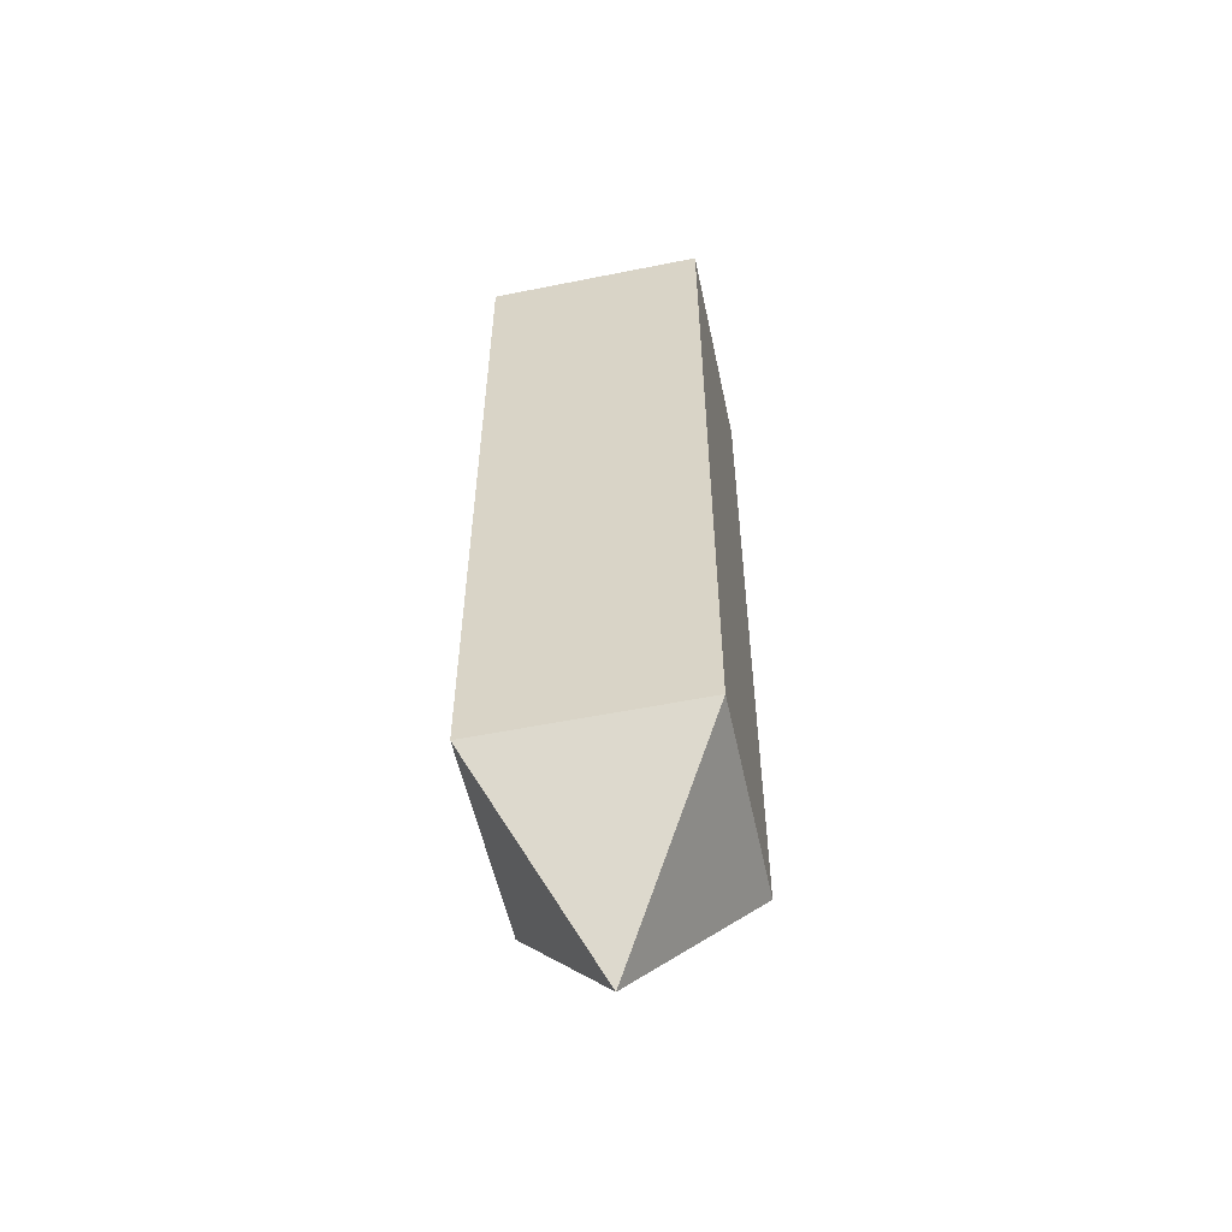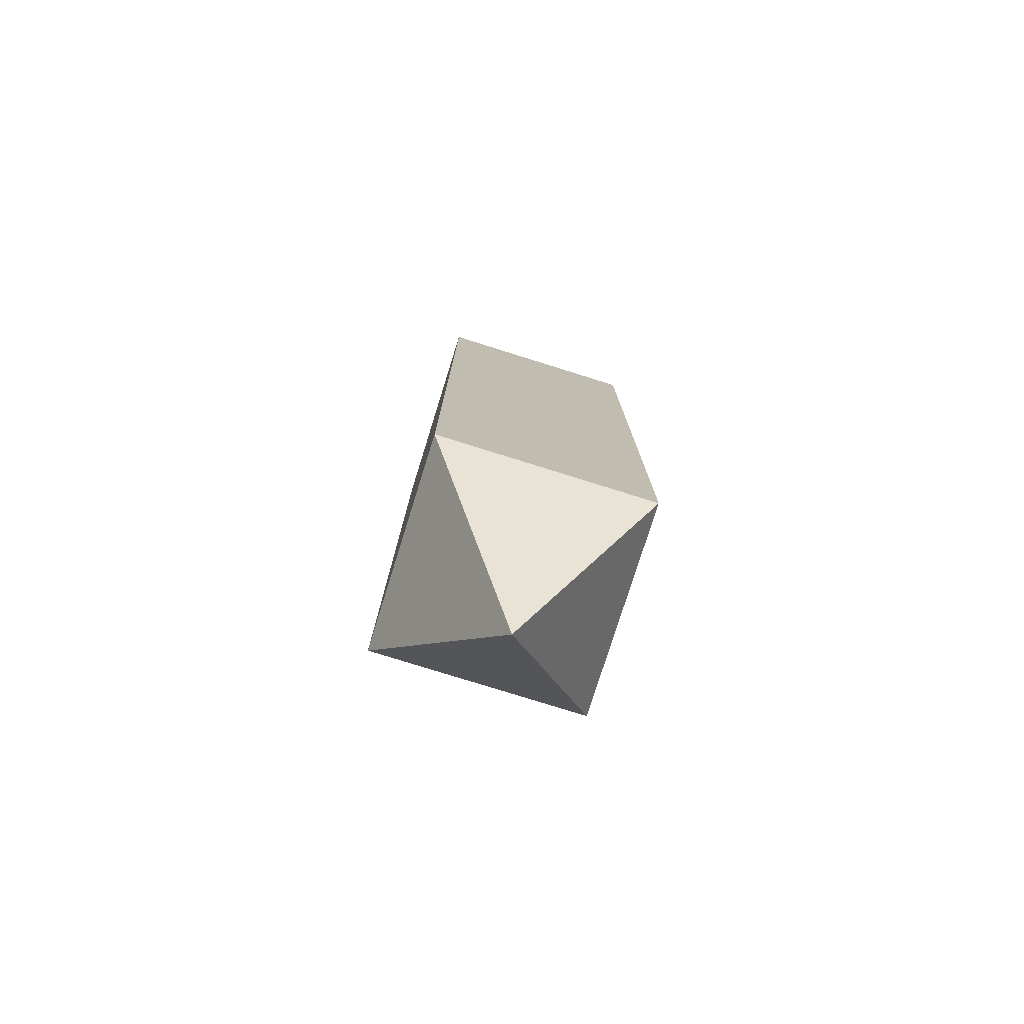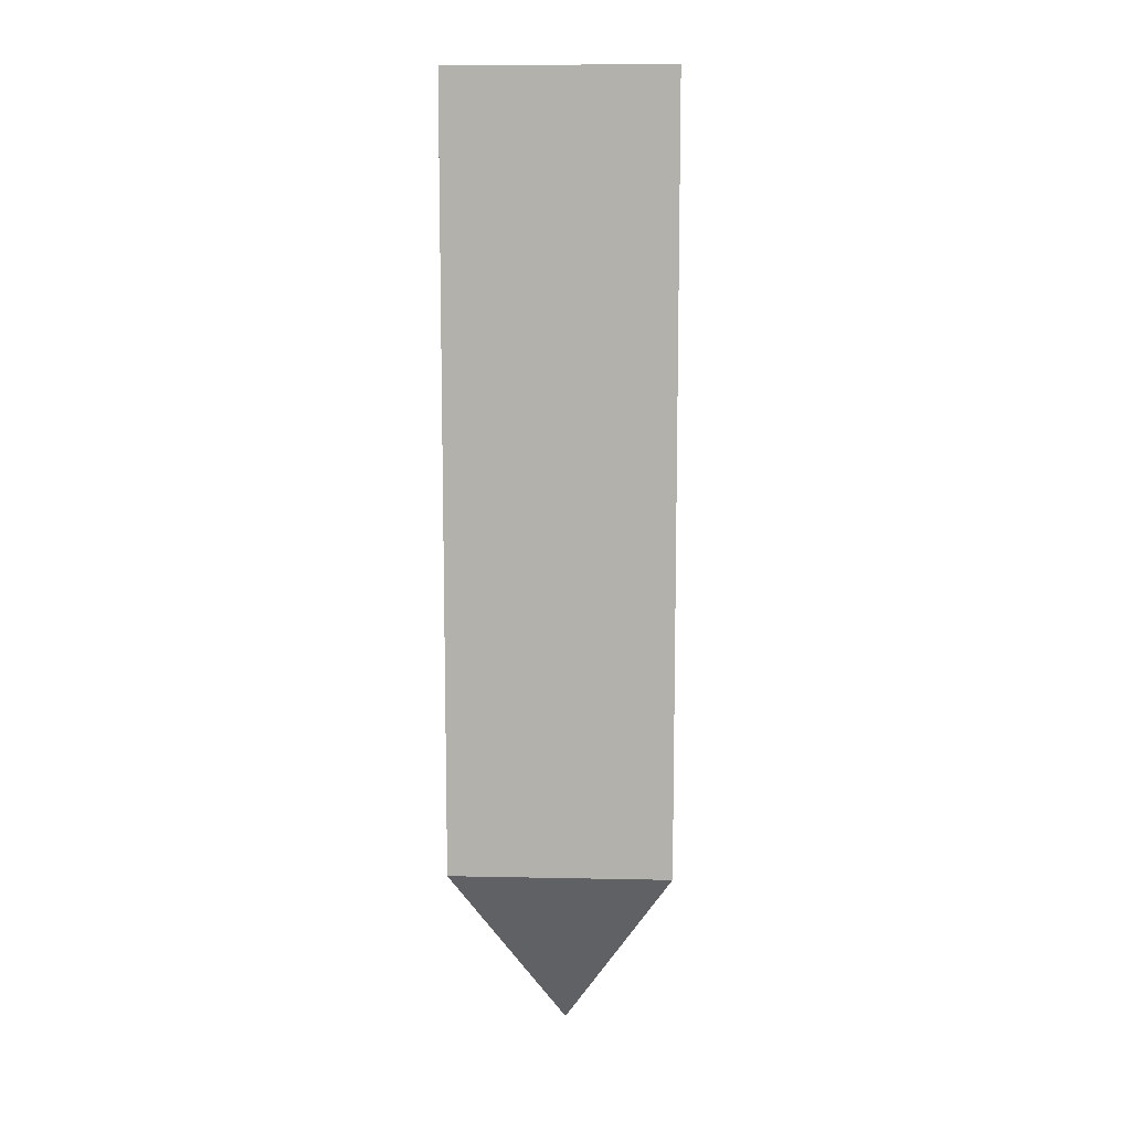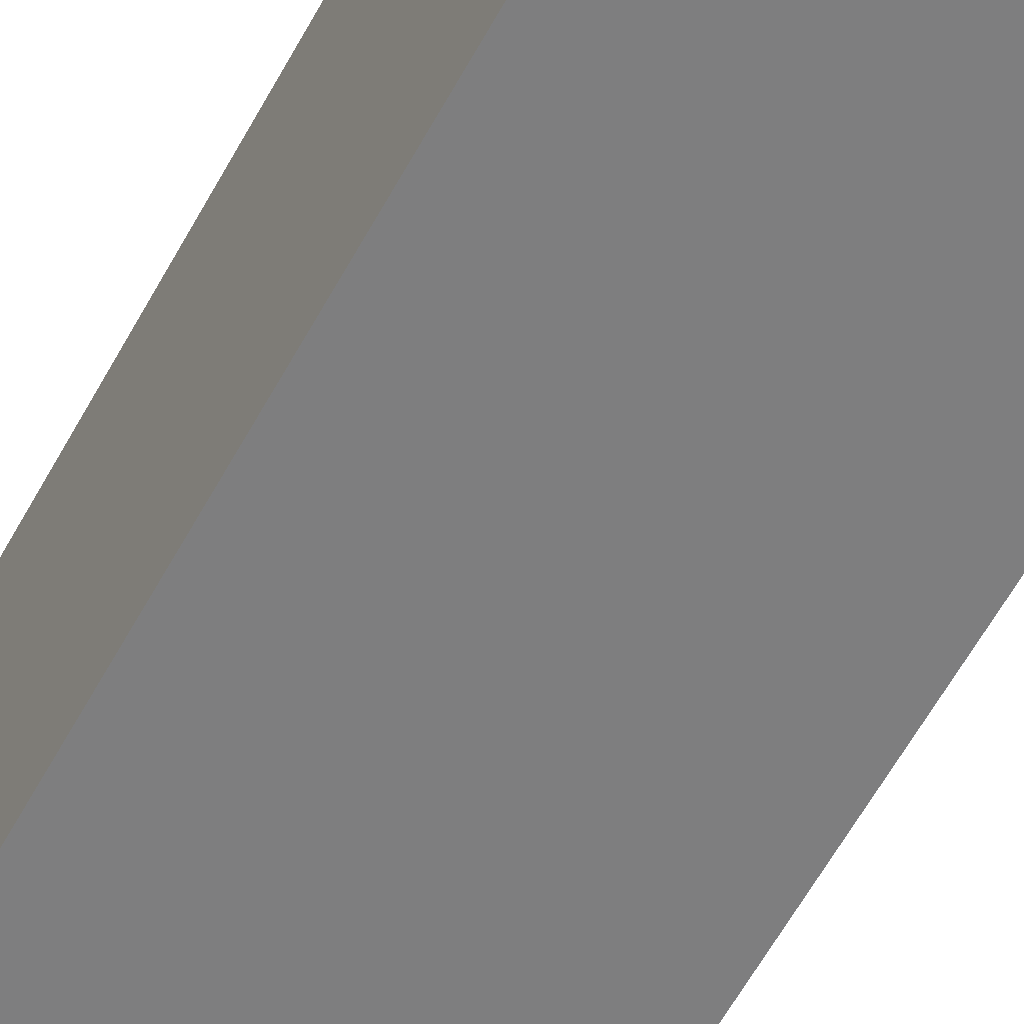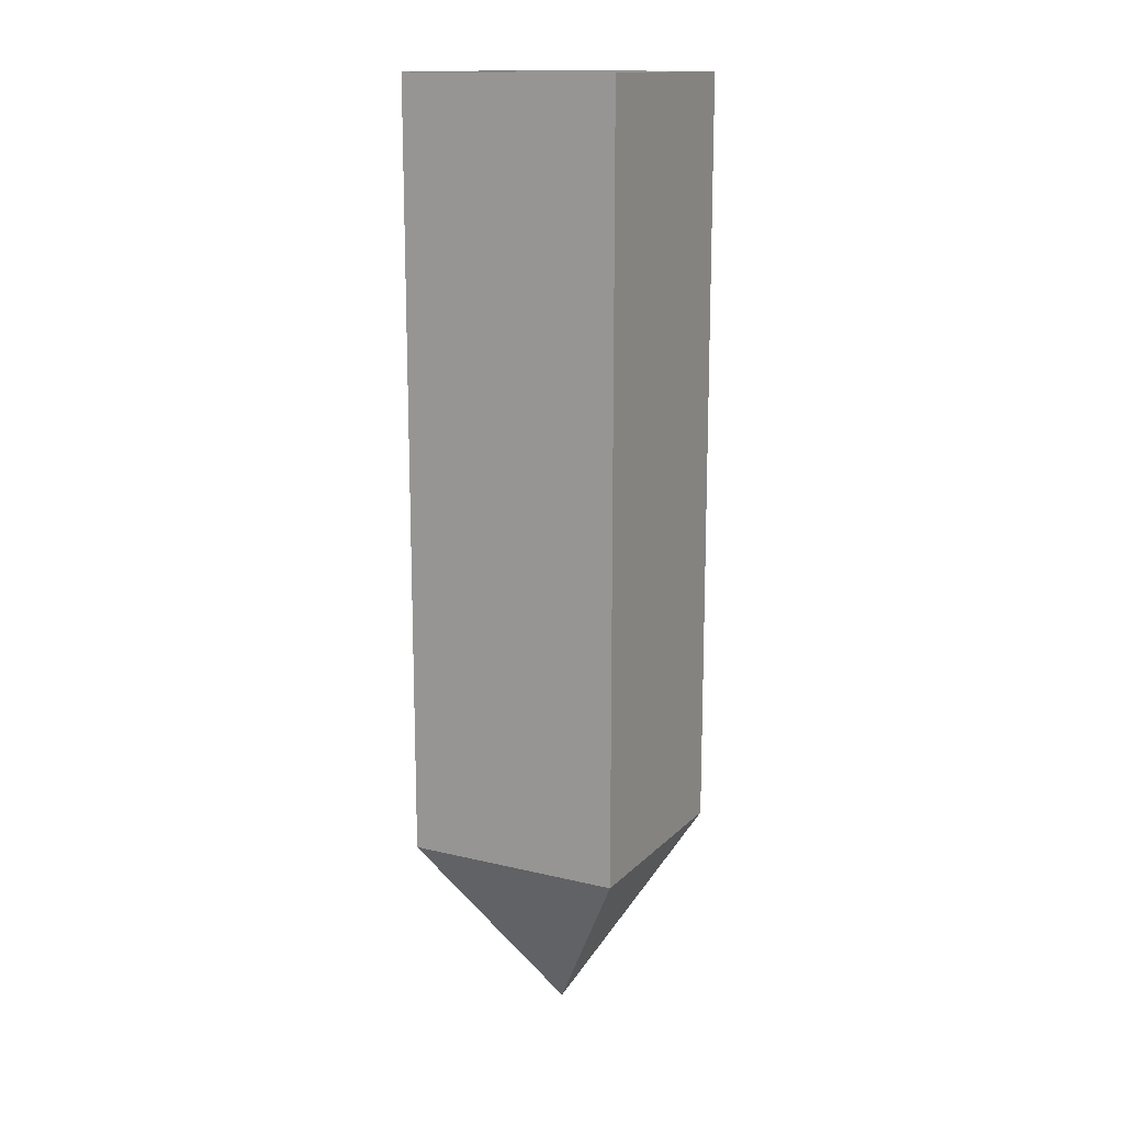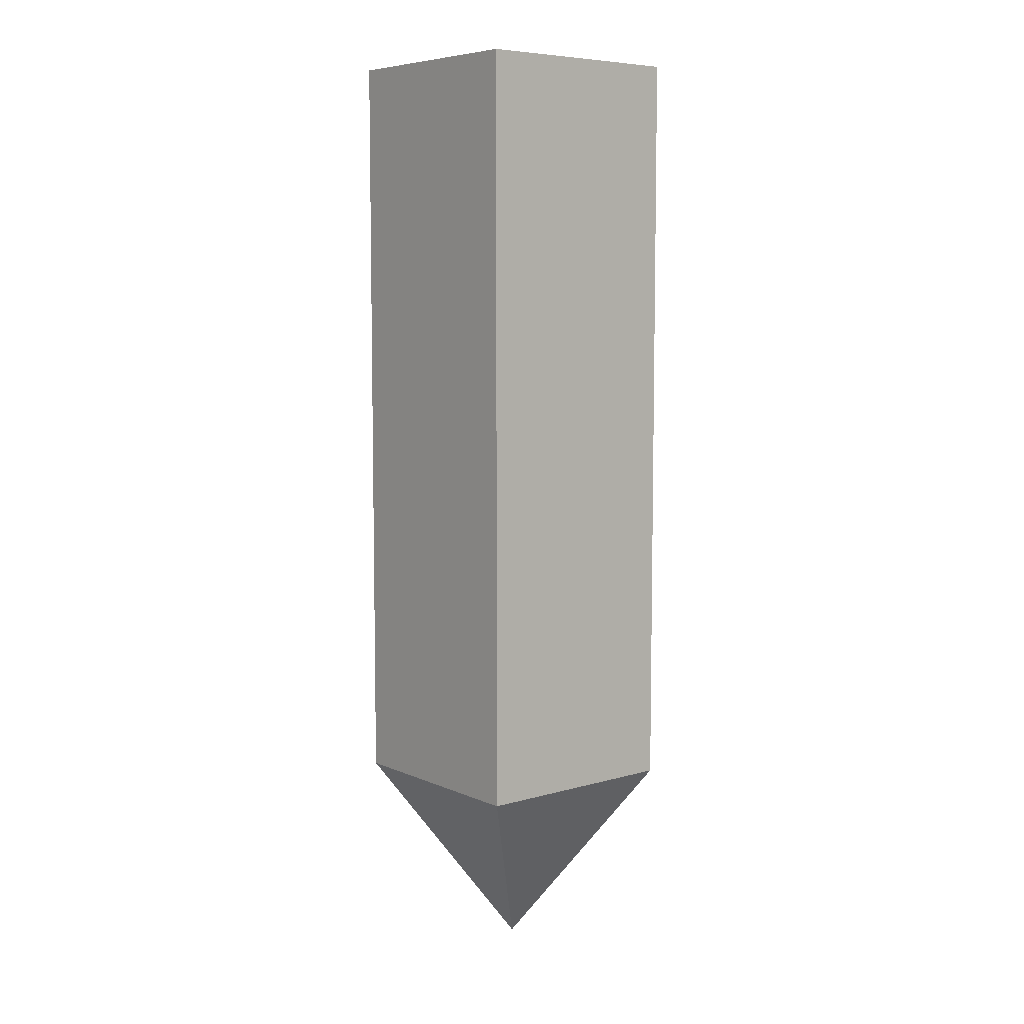
<metadata>
{"format":"obj","ext":"obj","renderer":"f3d","projection":"perspective","resolution":1024,"background":"white","views":[{"elev":-54.8,"azim":102.0,"up":"+Z"},{"elev":-77.6,"azim":162.6,"up":"+Z"},{"elev":10.4,"azim":93.0,"up":"+Z"},{"elev":-59.4,"azim":-28.3,"up":"+Y"},{"elev":14.7,"azim":27.5,"up":"+Z"},{"elev":7.1,"azim":50.8,"up":"+Z"}]}
</metadata>
<code>
v -5 5 -13.17
v 5 5 21.83
v 5 5 -13.17
v -5 5 -13.17
v -5 5 21.83
v 5 5 21.83
v -5 5 -13.17
v 5 5 21.83
v 5 5 -13.17
v -5 5 -13.17
v -5 5 21.83
v 5 5 21.83
v 5 -5 21.83
v 5 5 -13.17
v 5 5 21.83
v 5 -5 21.83
v 5 -5 -13.17
v 5 5 -13.17
v 5 -5 21.83
v 5 5 -13.17
v 5 5 21.83
v 5 -5 21.83
v 5 -5 -13.17
v 5 5 -13.17
v -5 -5 21.83
v 5 -5 -13.17
v 5 -5 21.83
v -5 -5 21.83
v -5 -5 -13.17
v 5 -5 -13.17
v -5 -5 21.83
v 5 -5 -13.17
v 5 -5 21.83
v -5 -5 21.83
v -5 -5 -13.17
v 5 -5 -13.17
v -5 5 21.83
v -5 -5 -13.17
v -5 -5 21.83
v -5 5 21.83
v -5 5 -13.17
v -5 -5 -13.17
v -5 5 21.83
v -5 -5 -13.17
v -5 -5 21.83
v -5 5 21.83
v -5 5 -13.17
v -5 -5 -13.17
v -5 5 -13.17
v 5 5 -13.17
v 0 0 -21.83
v 0 0 -13.17
v -5 5 -13.17
v 5 5 -13.17
v 0 0 -21.83
v 0 0 -13.17
v -5 5 -13.17
v 5 5 -13.17
v 0 0 -21.83
v 0 0 -13.17
v -5 5 -13.17
v 5 5 -13.17
v 0 0 -21.83
v 0 0 -13.17
v -5 5 -13.17
v 5 5 -13.17
v 0 0 -21.83
v 0 0 -13.17
v -5 5 -13.17
v 5 5 -13.17
v 0 0 -21.83
v 0 0 -13.17
v 5 5 -13.17
v 5 -5 -13.17
v 0 0 -21.83
v 0 0 -13.17
v 5 5 -13.17
v 5 -5 -13.17
v 0 0 -21.83
v 0 0 -13.17
v 5 5 -13.17
v 5 -5 -13.17
v 0 0 -21.83
v 0 0 -13.17
v 5 5 -13.17
v 5 -5 -13.17
v 0 0 -21.83
v 0 0 -13.17
v 5 5 -13.17
v 5 -5 -13.17
v 0 0 -21.83
v 0 0 -13.17
v 5 5 -13.17
v 5 -5 -13.17
v 0 0 -21.83
v 0 0 -13.17
v 5 -5 -13.17
v -5 -5 -13.17
v 0 0 -21.83
v 0 0 -13.17
v 5 -5 -13.17
v -5 -5 -13.17
v 0 0 -21.83
v 0 0 -13.17
v 5 -5 -13.17
v -5 -5 -13.17
v 0 0 -21.83
v 0 0 -13.17
v 5 -5 -13.17
v -5 -5 -13.17
v 0 0 -21.83
v 0 0 -13.17
v 5 -5 -13.17
v -5 -5 -13.17
v 0 0 -21.83
v 0 0 -13.17
v 5 -5 -13.17
v -5 -5 -13.17
v 0 0 -21.83
v 0 0 -13.17
v -5 -5 -13.17
v -5 5 -13.17
v 0 0 -21.83
v 0 0 -13.17
v -5 -5 -13.17
v -5 5 -13.17
v 0 0 -21.83
v 0 0 -13.17
v -5 -5 -13.17
v -5 5 -13.17
v 0 0 -21.83
v 0 0 -13.17
v -5 -5 -13.17
v -5 5 -13.17
v 0 0 -21.83
v 0 0 -13.17
v -5 -5 -13.17
v -5 5 -13.17
v 0 0 -21.83
v 0 0 -13.17
v -5 -5 -13.17
v -5 5 -13.17
v 0 0 -21.83
v 0 0 -13.17
f 1 2 3
f 4 5 6
f 7 8 9
f 10 11 12
f 13 14 15
f 16 17 18
f 19 20 21
f 22 23 24
f 25 26 27
f 28 29 30
f 31 32 33
f 34 35 36
f 37 38 39
f 40 41 42
f 43 44 45
f 46 47 48
f 49 50 51
f 52 53 54
f 55 56 57
f 58 59 60
f 61 62 63
f 64 65 66
f 67 68 69
f 70 71 72
f 73 74 75
f 76 77 78
f 79 80 81
f 82 83 84
f 85 86 87
f 88 89 90
f 91 92 93
f 94 95 96
f 97 98 99
f 100 101 102
f 103 104 105
f 106 107 108
f 109 110 111
f 112 113 114
f 115 116 117
f 118 119 120
f 121 122 123
f 124 125 126
f 127 128 129
f 130 131 132
f 133 134 135
f 136 137 138
f 139 140 141
f 142 143 144

</code>
